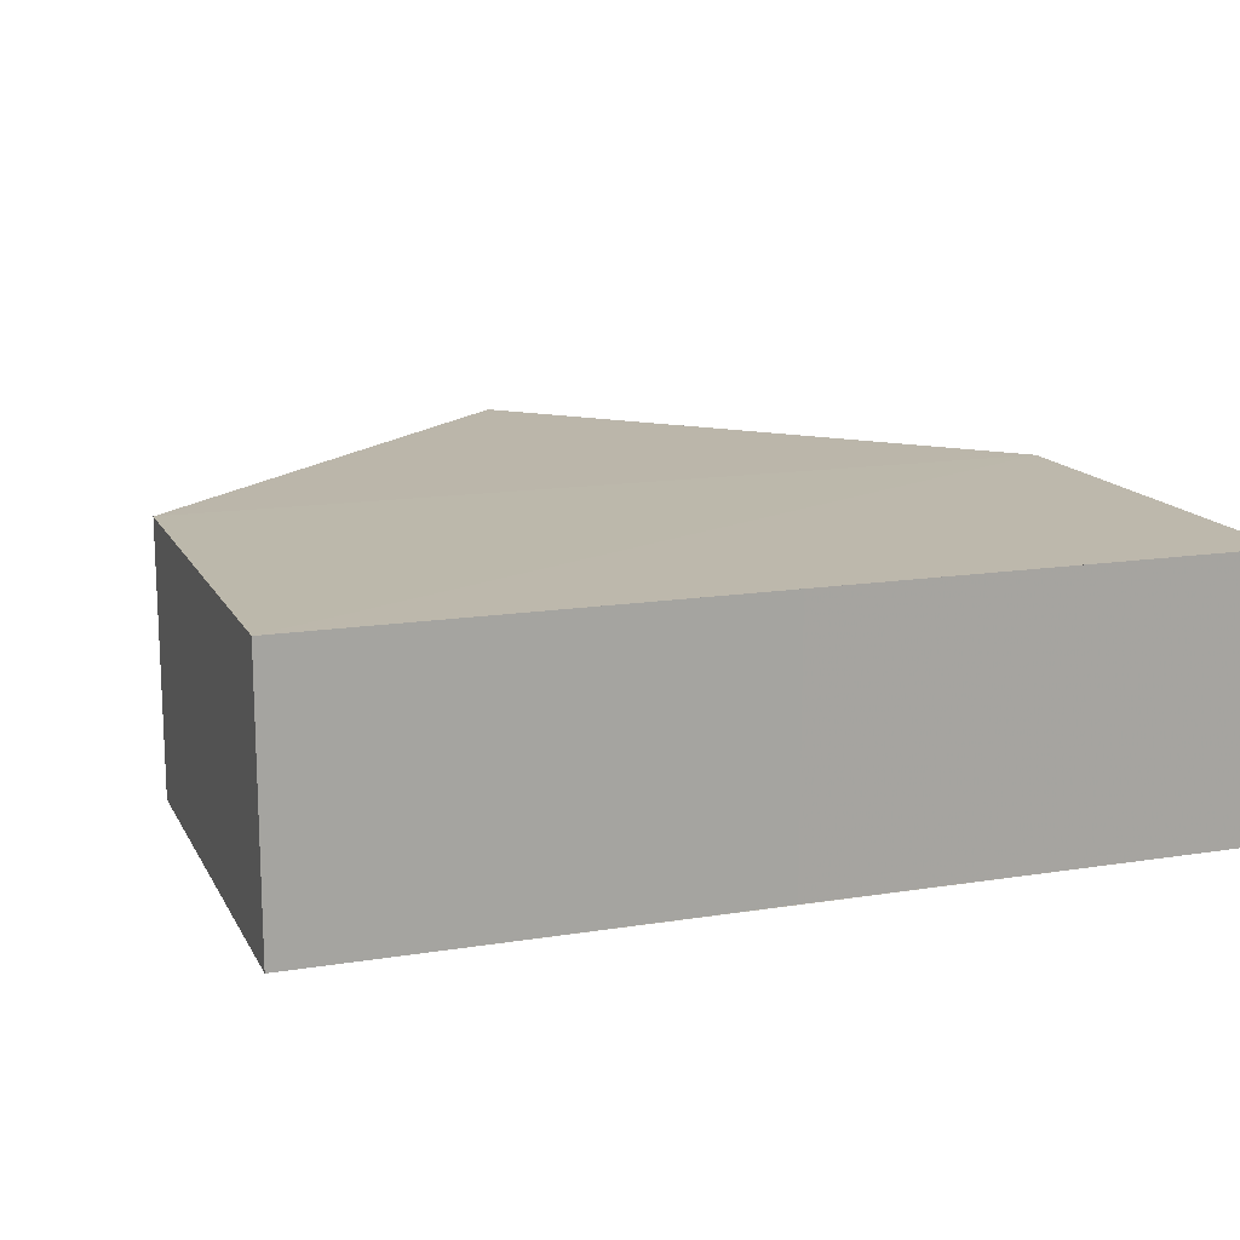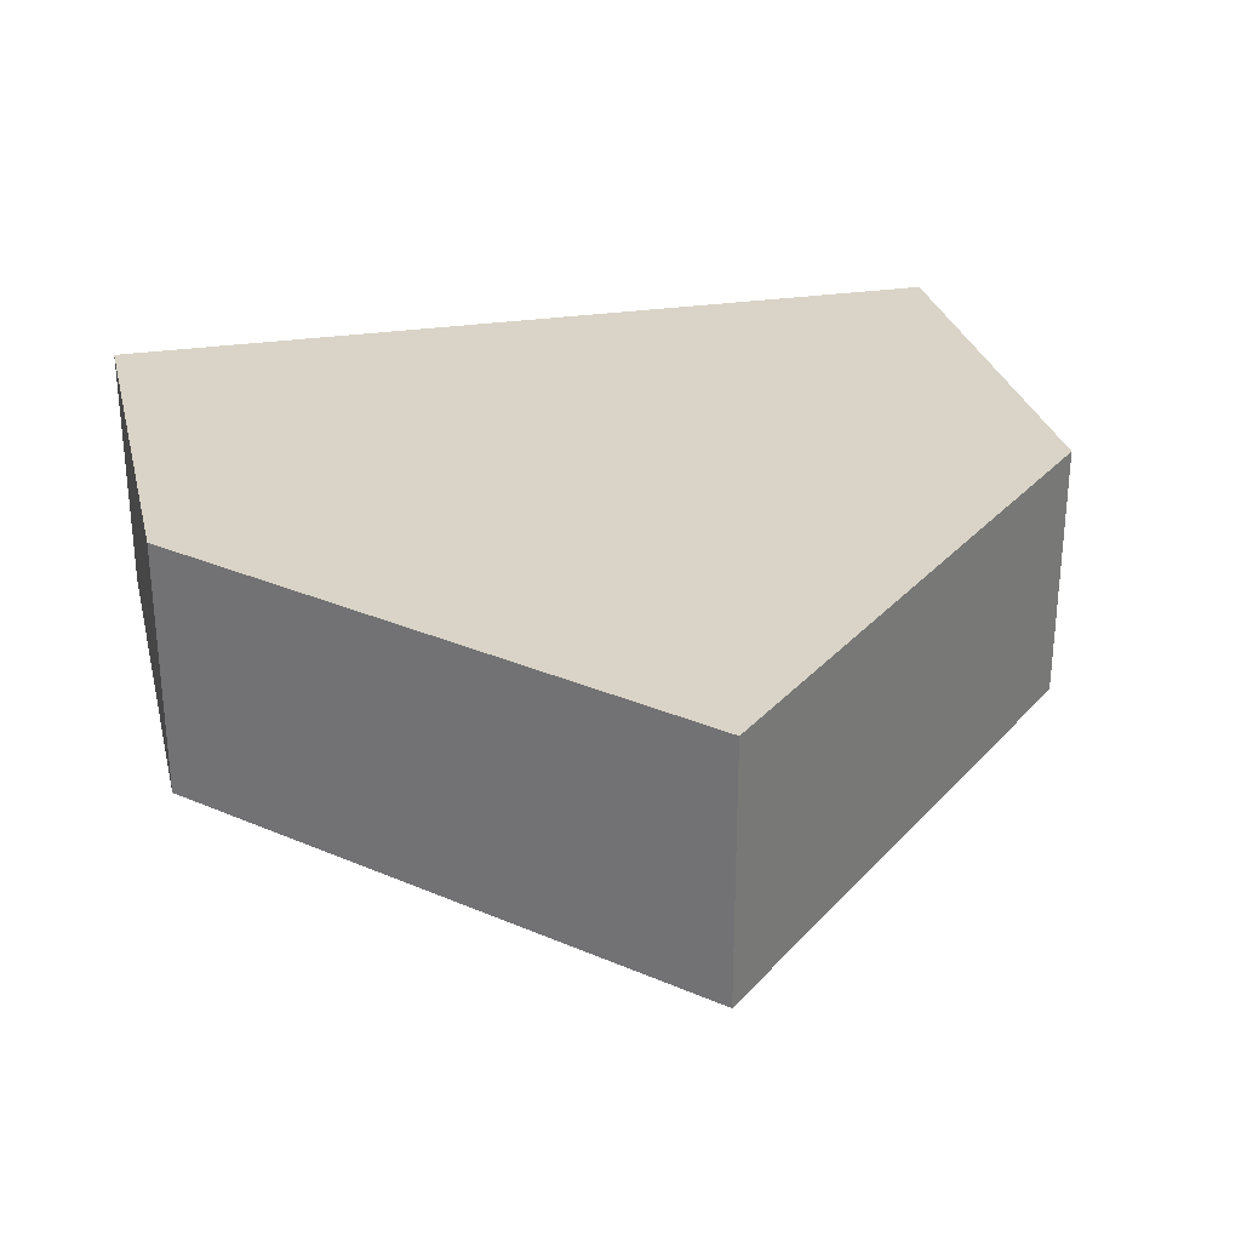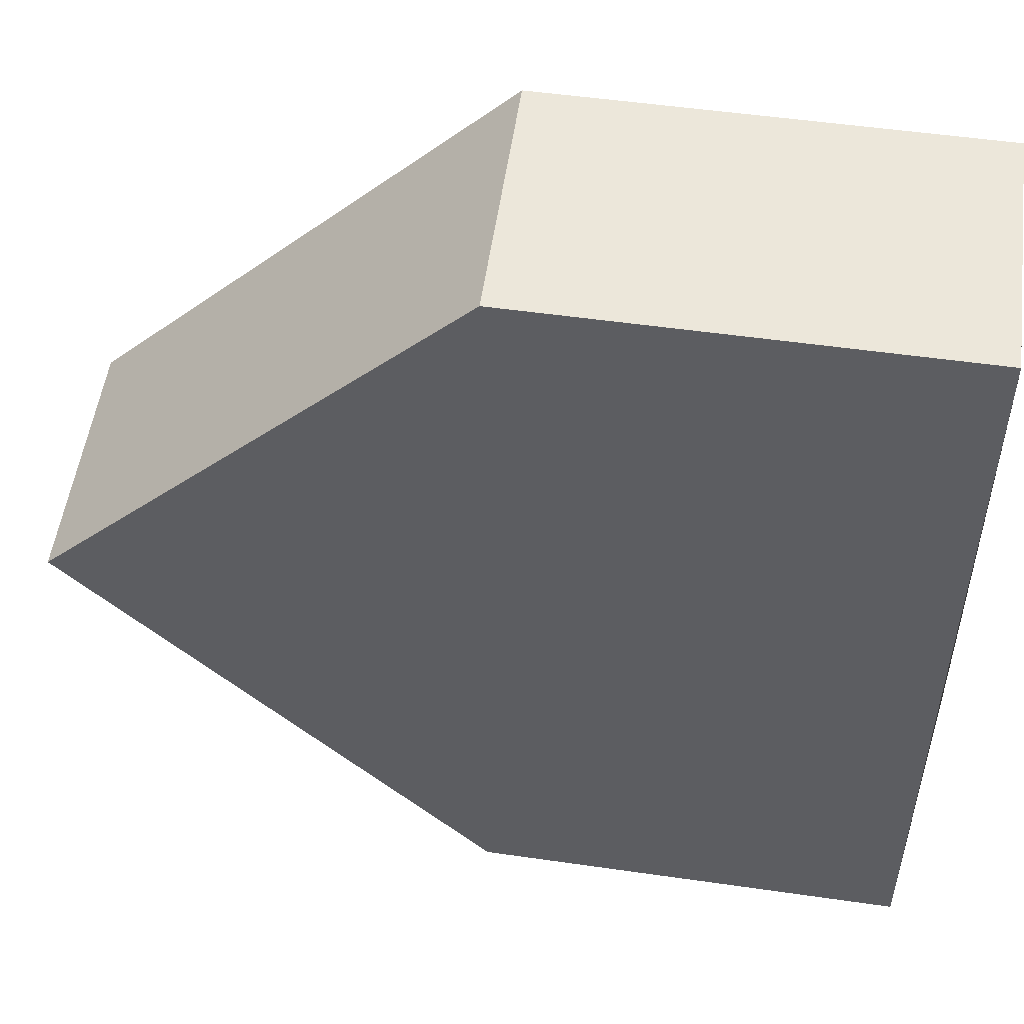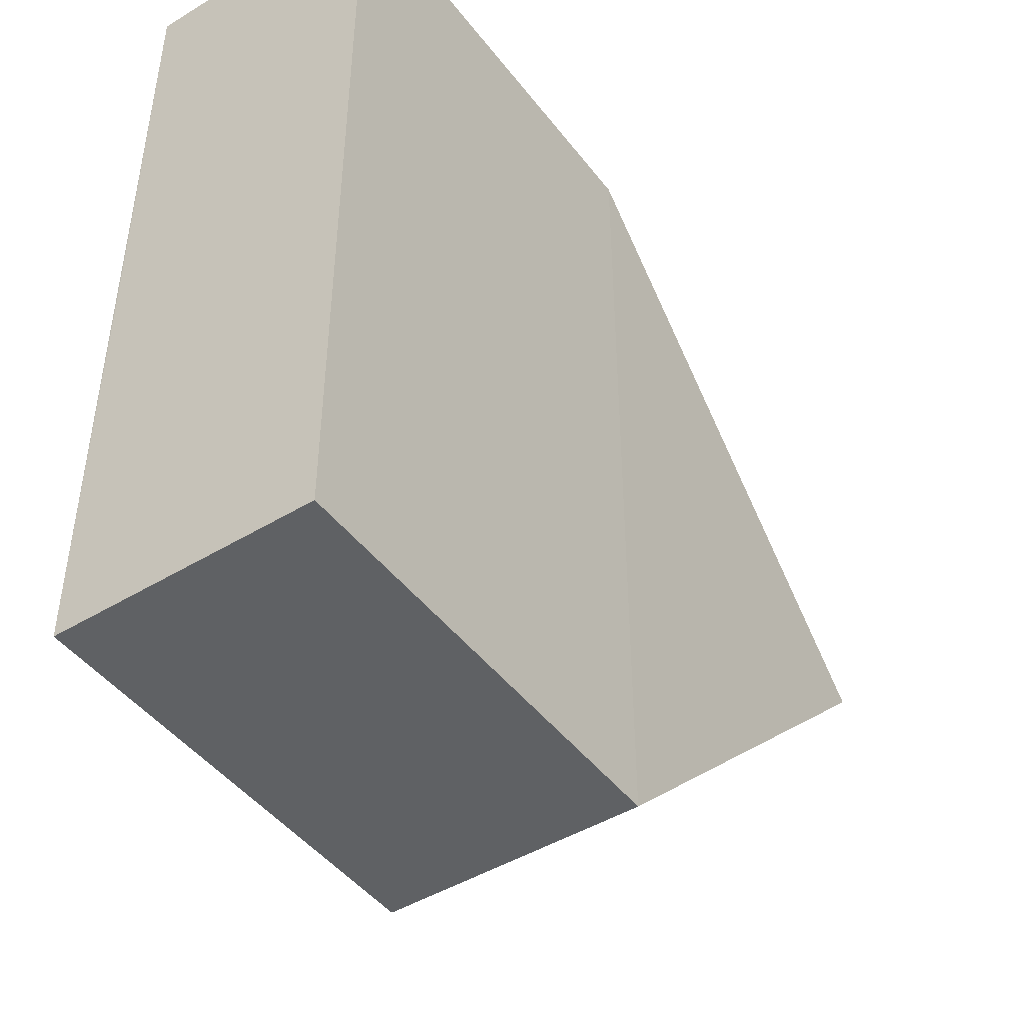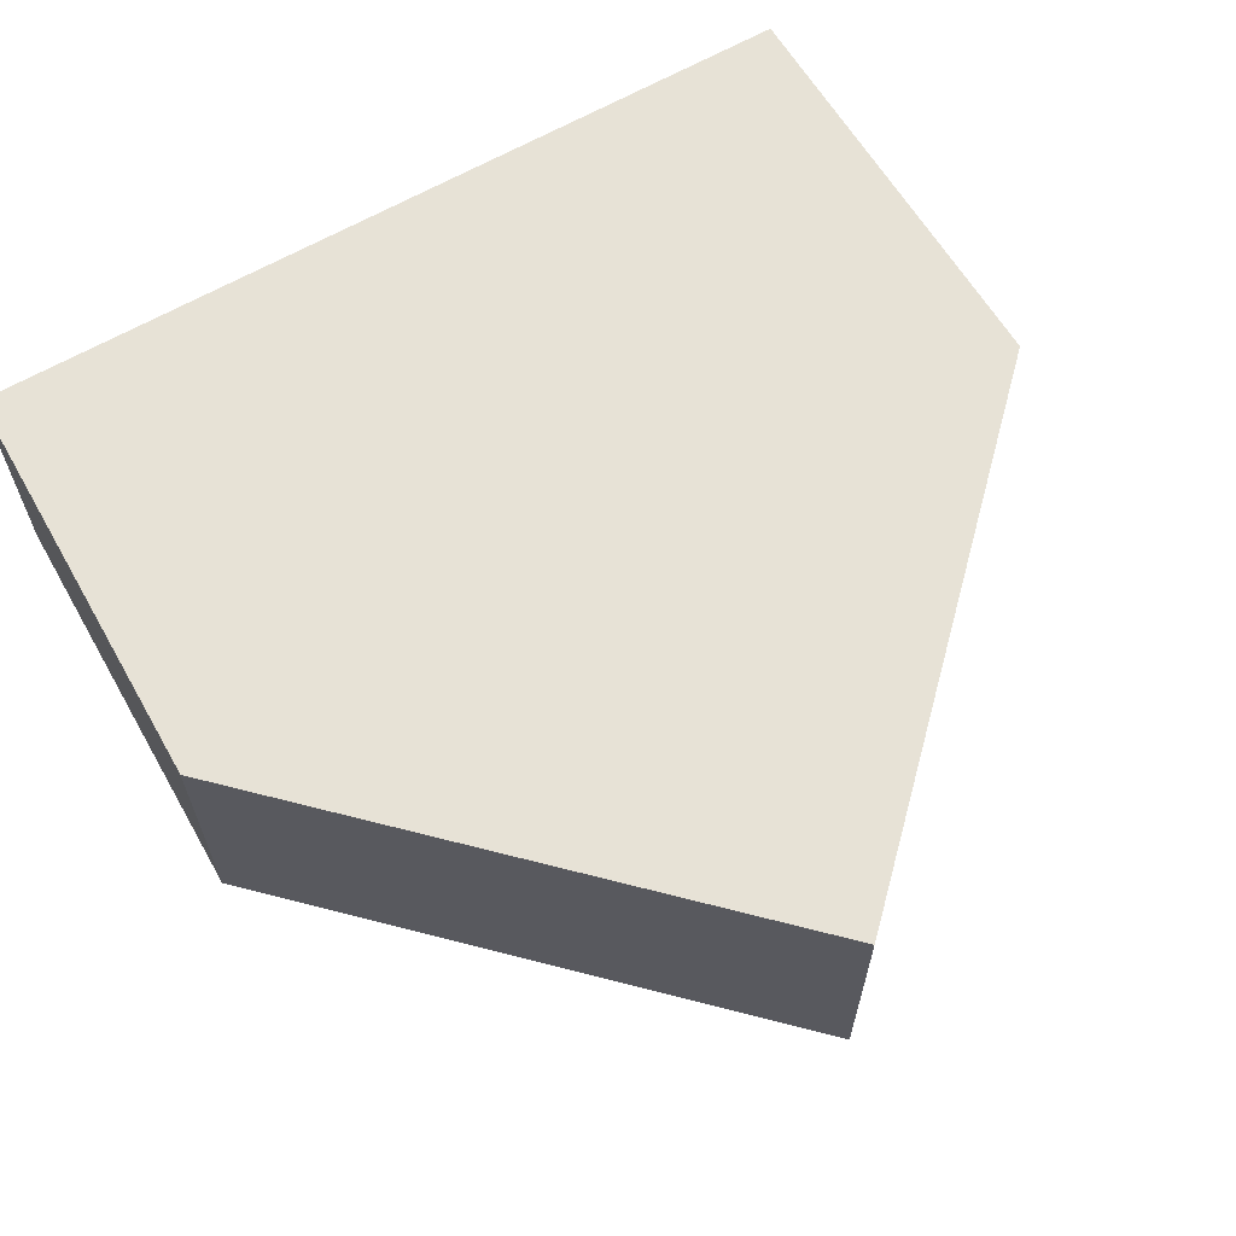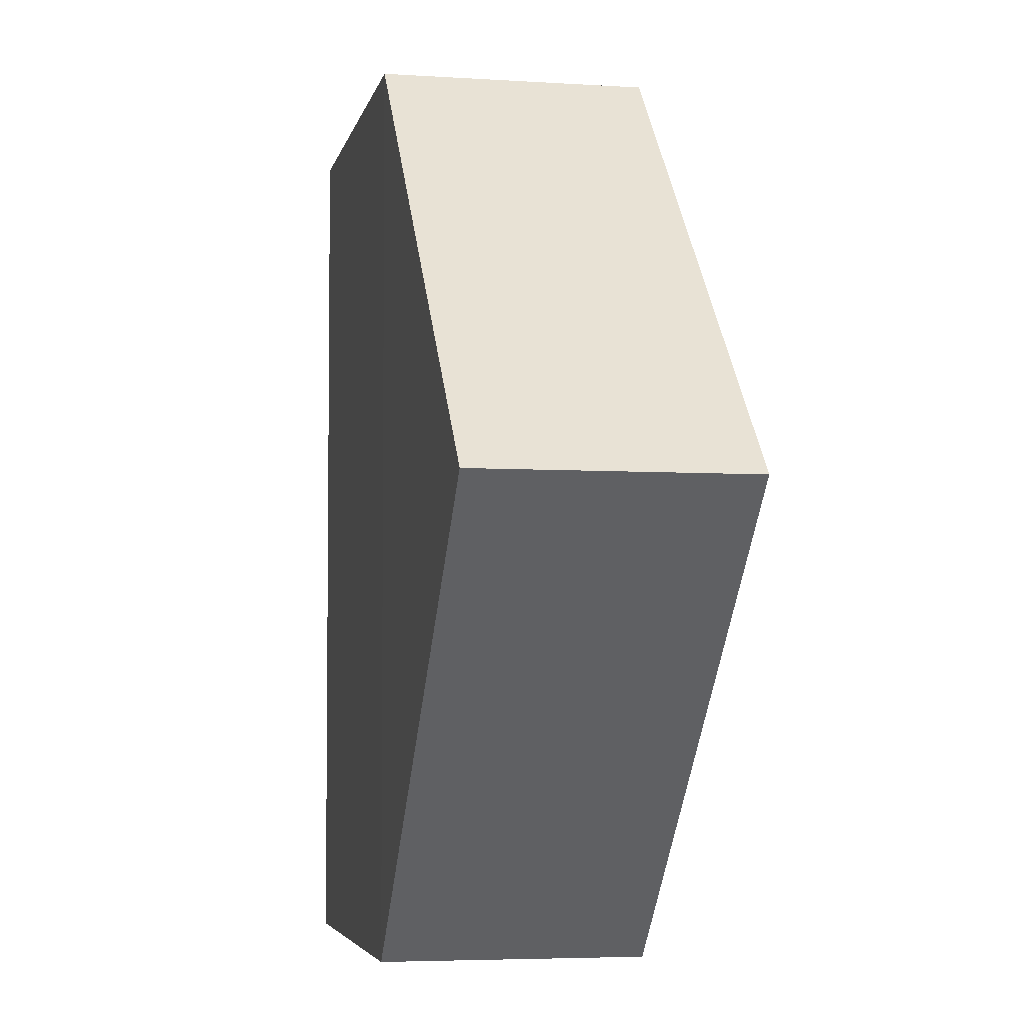
<metadata>
{"format":"obj","ext":"obj","renderer":"f3d","projection":"perspective","resolution":1024,"background":"white","views":[{"elev":14.4,"azim":70.7,"up":"+Z"},{"elev":28.9,"azim":-102.7,"up":"+Z"},{"elev":51.3,"azim":9.3,"up":"+Y"},{"elev":-46.4,"azim":125.1,"up":"+Y"},{"elev":63.4,"azim":-120.2,"up":"+Z"},{"elev":-4.8,"azim":-101.4,"up":"+Y"}]}
</metadata>
<code>
o 42
v 2166 1877 9.108
v 2166 1877 9.102
v 2166 1877 9.102
v 2166 1877 9.102
v 2166 1877 9.102
v 2166 1877 9.102
v 2166 1877 9.108
v 2166 1877 9.102
v 2166 1877 9.102
v 2166 1877 9.102
v 2166 1877 9.108
v 2166 1877 9.108
v 2166 1877 9.102
v 2166 1877 9.108
v 2166 1877 9.108
v 2166 1877 9.108
v 2166 1877 9.102
v 2166 1877 9.108
v 2166 1877 9.102
v 2166 1877 9.108
v 2166 1877 9.102
v 2166 1877 9.102
v 2166 1877 9.108
v 2166 1877 9.108
v 2166 1877 9.108
v 2166 1877 9.102
v 2166 1877 9.108
v 2166 1877 9.108
v 2166 1877 9.108
v 2166 1877 9.102
f 1 2 3
f 4 2 5
f 6 7 5
f 6 8 9
f 10 11 4
f 8 12 13
f 14 13 12
f 15 14 16
f 15 17 18
f 12 19 20
f 11 19 21
f 22 21 19
f 23 24 18
f 25 22 23
f 26 24 27
f 22 28 29
f 11 29 28
f 13 28 30

</code>
